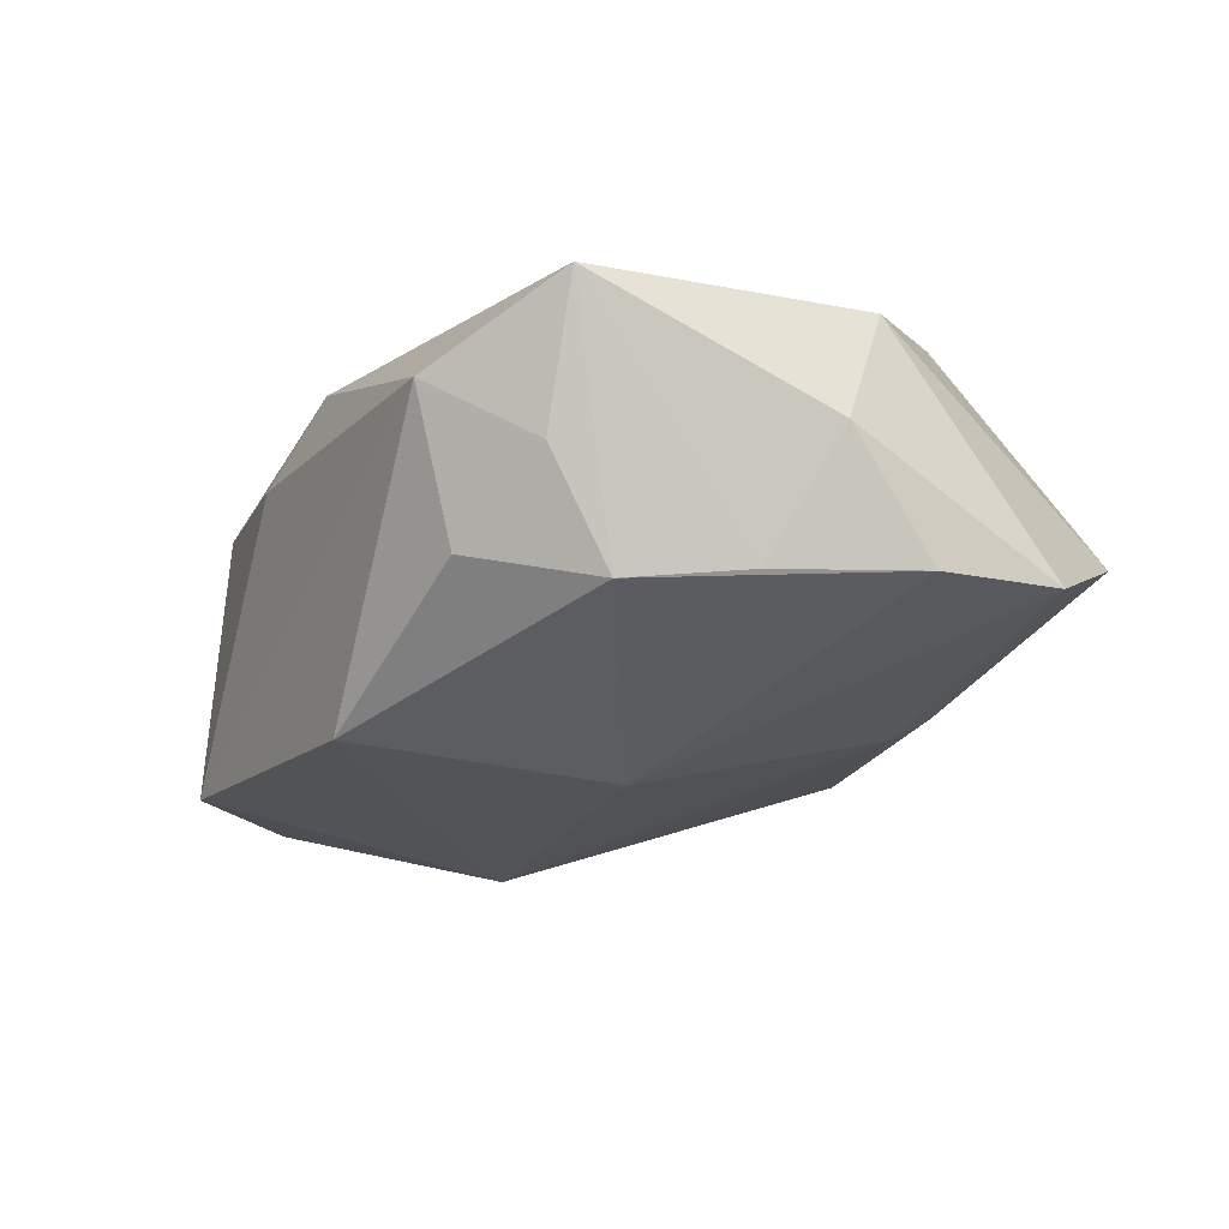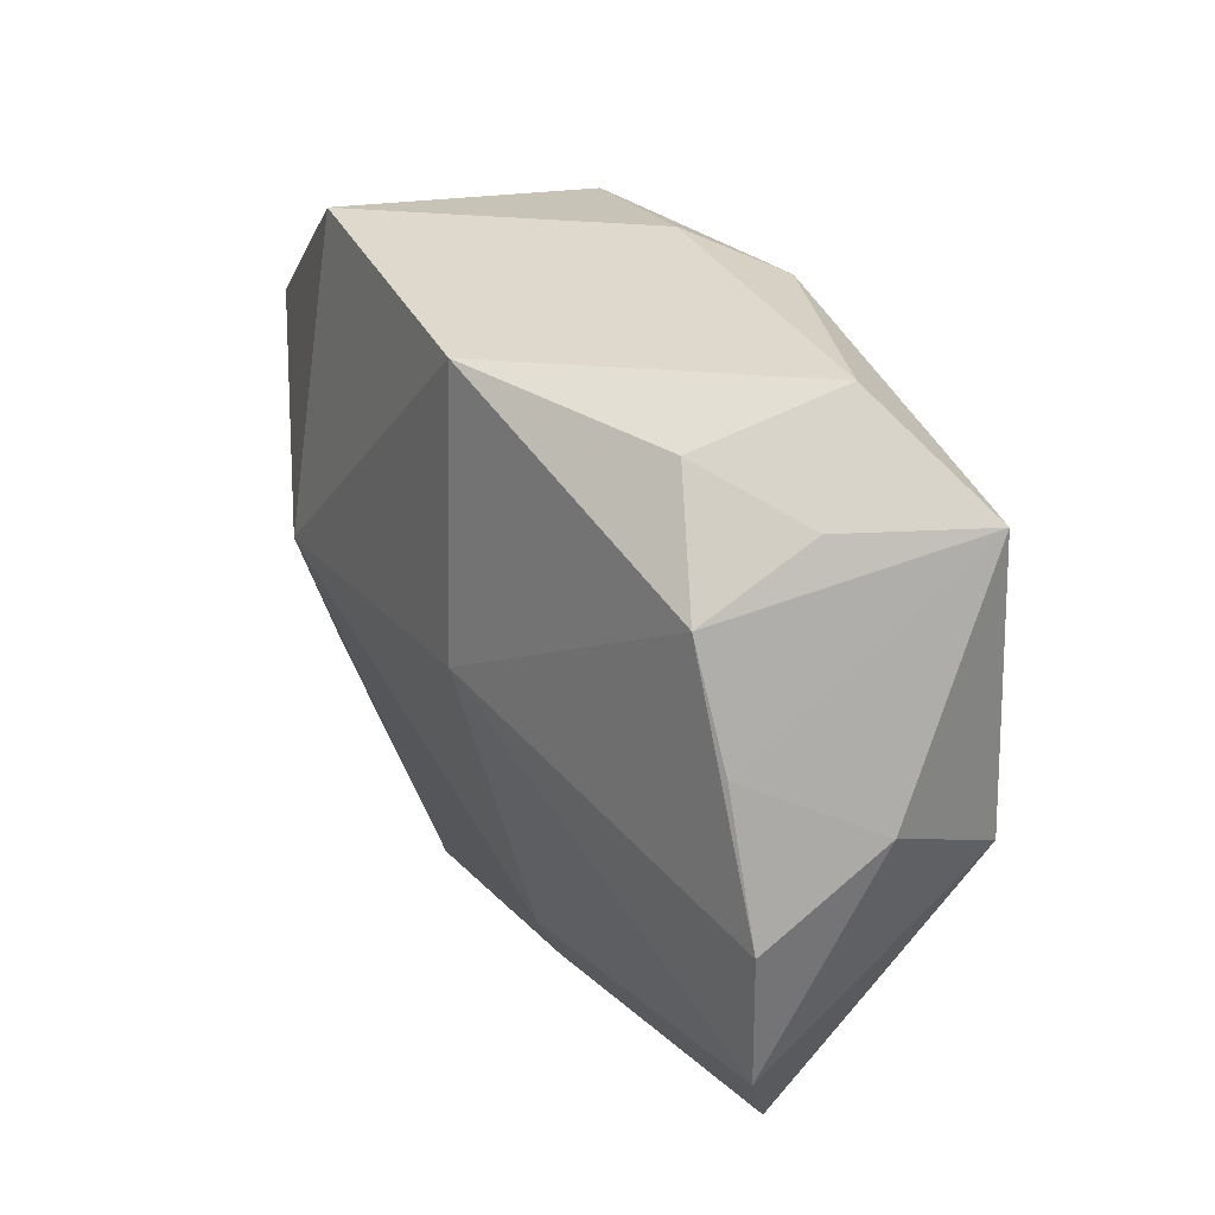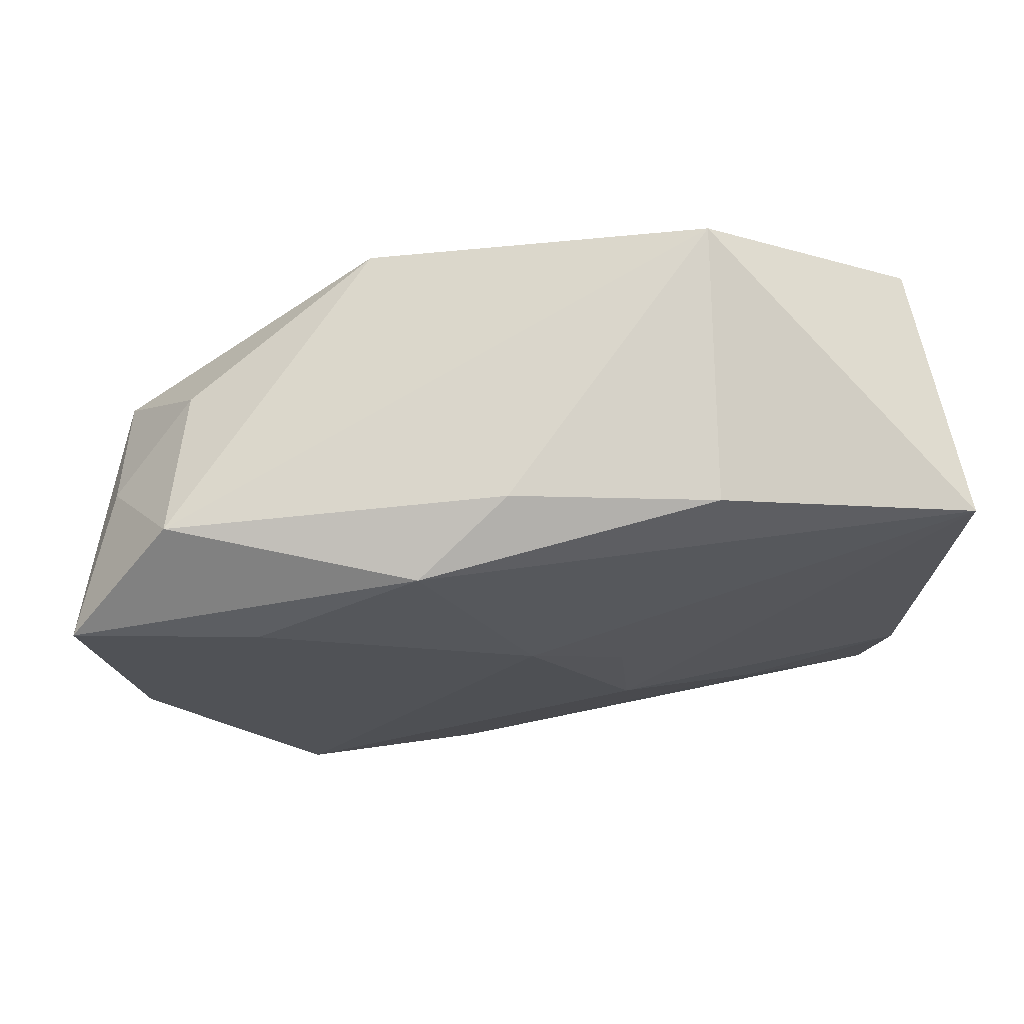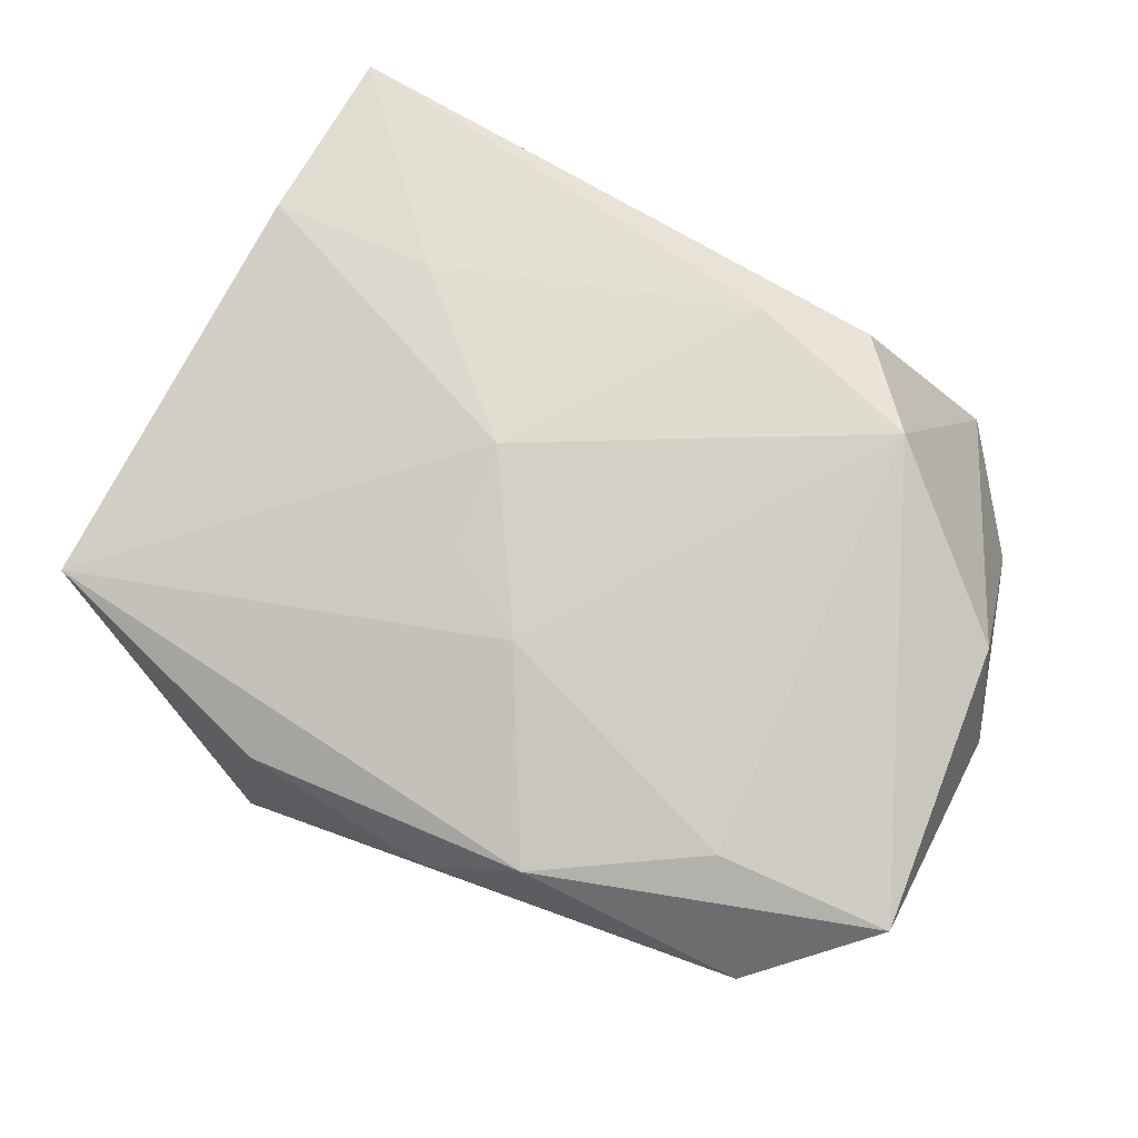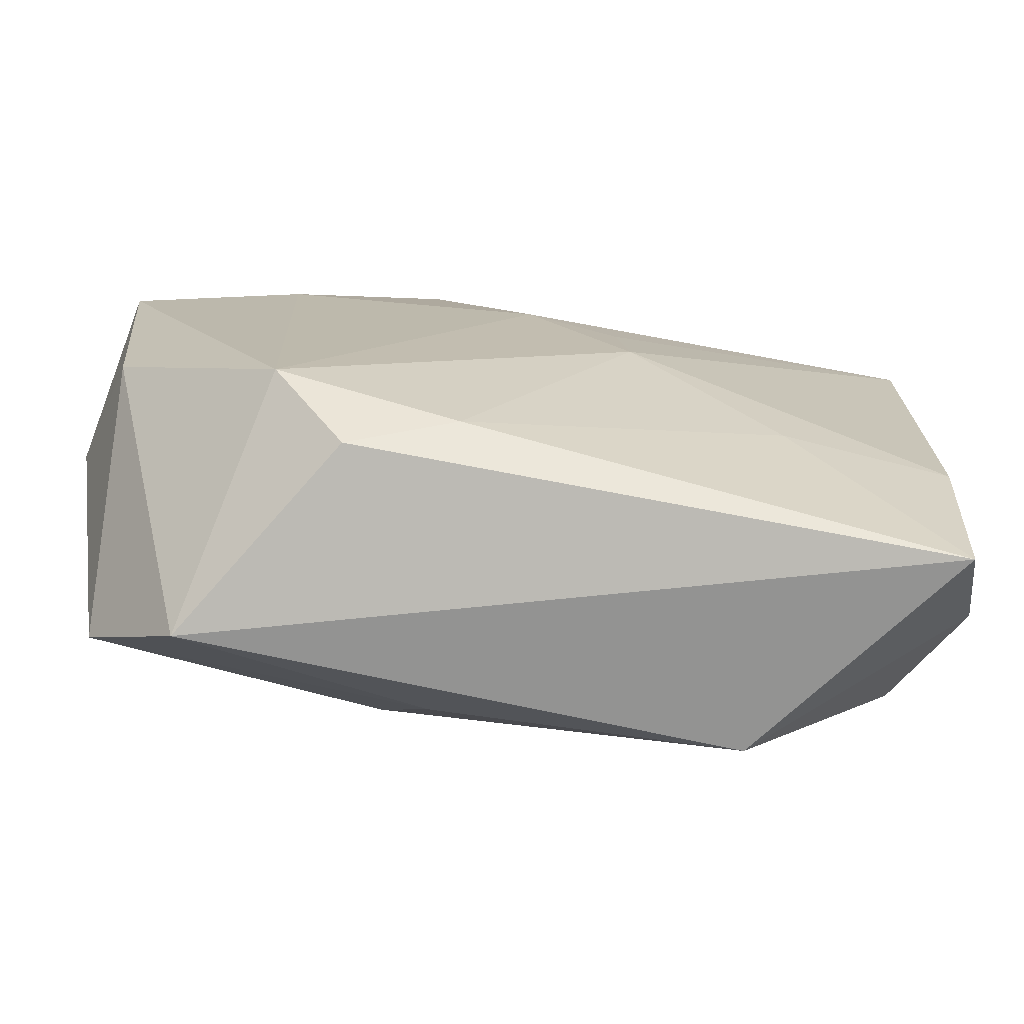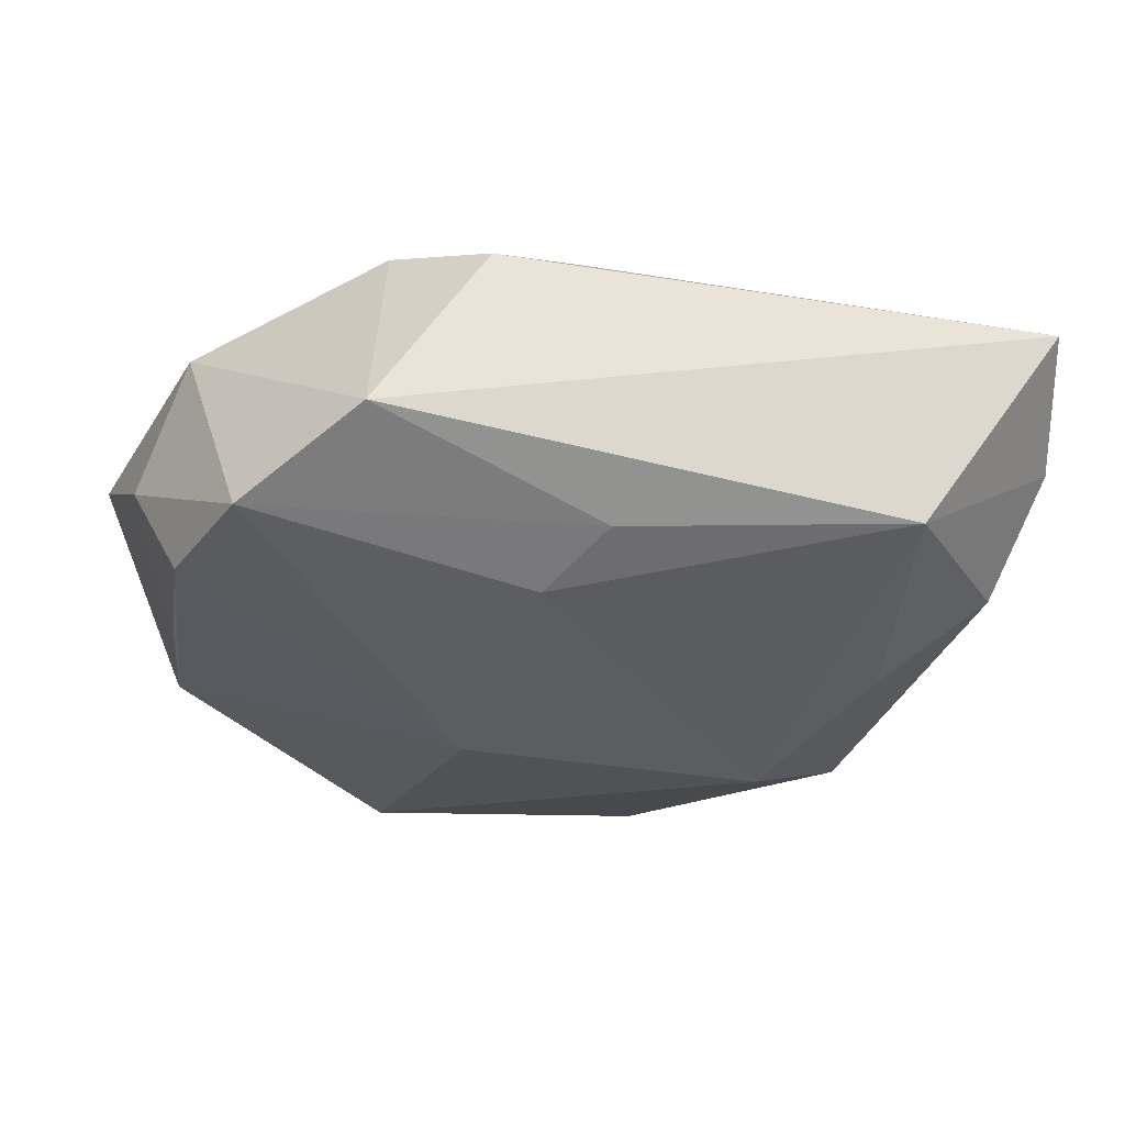
<metadata>
{"format":"obj","ext":"obj","renderer":"f3d","projection":"perspective","resolution":1024,"background":"white","views":[{"elev":-22.6,"azim":-112.3,"up":"+Z"},{"elev":24.0,"azim":-119.4,"up":"+Y"},{"elev":77.6,"azim":-9.5,"up":"+Y"},{"elev":72.5,"azim":-153.9,"up":"+Z"},{"elev":-66.6,"azim":-9.2,"up":"+Y"},{"elev":-21.9,"azim":-20.9,"up":"+Z"}]}
</metadata>
<code>
v 0.01784 0.03066 -0.01544
v -0.00853 -0.02398 0.01696
v 0.03693 0.02293 0.01074
v -0.03952 -0.009708 -0.01041
v -0.0388 -0.006338 0.01053
v -0.04199 -0.001633 -0.000759
v 0.03389 -0.01698 -0.005944
v 0.01936 -0.03124 -0.005922
v -0.01122 -0.0208 -0.01261
v -0.0253 0.02049 0.01099
v 0.03927 0.001722 0.001934
v -0.03113 0.02788 0.002019
v 0.02534 -0.01083 -0.01277
v -0.02958 -0.03124 -0.002854
v 0.03587 0.01854 -0.01202
v -0.03408 0.01357 -0.01264
v -0.03685 0.003208 -0.01129
v -0.01062 0.02695 -0.01882
v -0.002167 0.01237 0.01526
v 0.006053 0.007434 0.01594
v -0.02786 0.02355 -0.009891
v -0.007359 -0.02701 -0.008535
v 0.01986 -0.01489 0.01666
v 0.006637 -0.002142 0.01787
v -0.01791 -0.02689 0.01471
v -0.002599 0.03131 0.004713
v -0.01098 0.02891 0.01001
v 0.01095 -0.01914 -0.0114
v 0.01468 0.02997 0.007671
v -0.03749 -0.02176 -0.009076
v 0.0192 0.002517 -0.01922
v 0.03436 -0.03124 0.01456
v -0.03582 0.01939 -0.003576
v 0.0351 -0.01484 0.01518
v -0.04107 0.01943 0.008033
v -0.01013 0.002569 -0.01922
v -0.02447 -0.01867 0.01709
v 0.03799 -0.02181 0.005307
f 34 3 24
f 4 30 6
f 23 34 24
f 32 34 23
f 11 15 3
f 3 27 19
f 19 37 24
f 3 15 1
f 1 15 31
f 31 15 13
f 13 8 31
f 2 25 32
f 37 25 2
f 32 23 2
f 24 37 2
f 2 23 24
f 3 34 38
f 38 11 3
f 38 34 32
f 32 8 38
f 15 11 38
f 24 3 20
f 20 19 24
f 3 19 20
f 37 19 10
f 10 19 27
f 6 30 5
f 29 27 3
f 3 1 29
f 18 1 31
f 31 8 28
f 28 9 31
f 8 9 28
f 30 9 22
f 22 9 8
f 14 25 37
f 30 22 14
f 37 5 14
f 14 5 30
f 14 22 8
f 32 25 14
f 14 8 32
f 7 13 15
f 15 38 7
f 8 13 7
f 7 38 8
f 27 29 26
f 26 29 1
f 31 9 36
f 36 18 31
f 36 9 30
f 30 4 36
f 16 36 4
f 18 36 16
f 17 4 6
f 17 16 4
f 6 5 35
f 35 17 6
f 16 17 35
f 35 5 37
f 37 10 35
f 35 10 27
f 1 18 12
f 12 26 1
f 27 26 12
f 12 35 27
f 16 35 33
f 35 12 33
f 16 33 21
f 21 33 12
f 18 16 21
f 21 12 18

</code>
